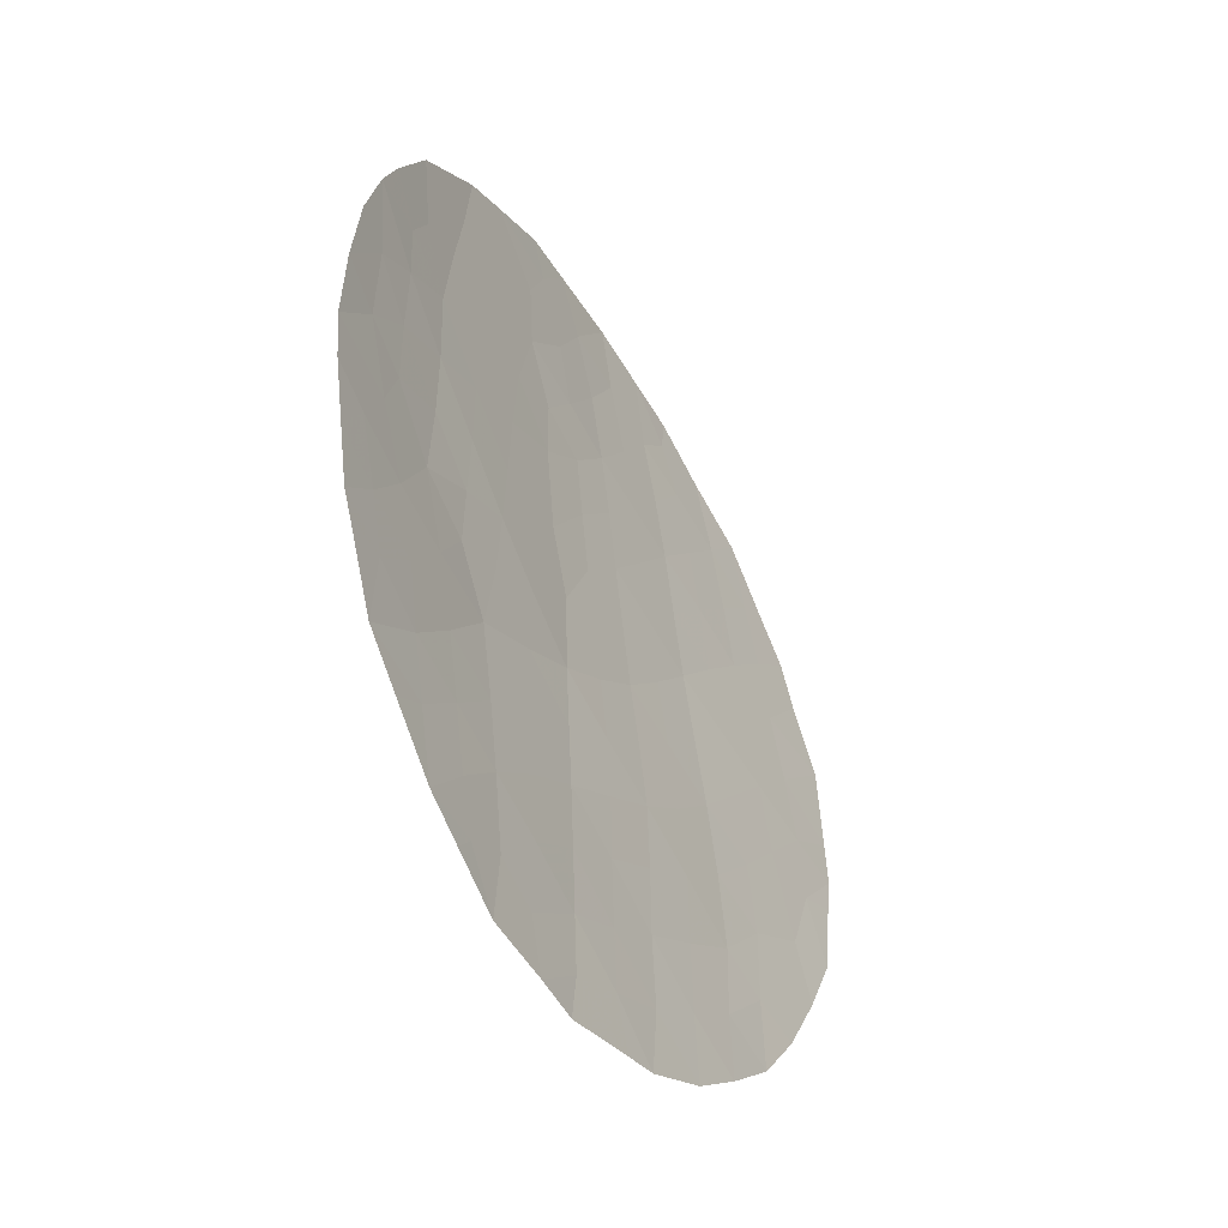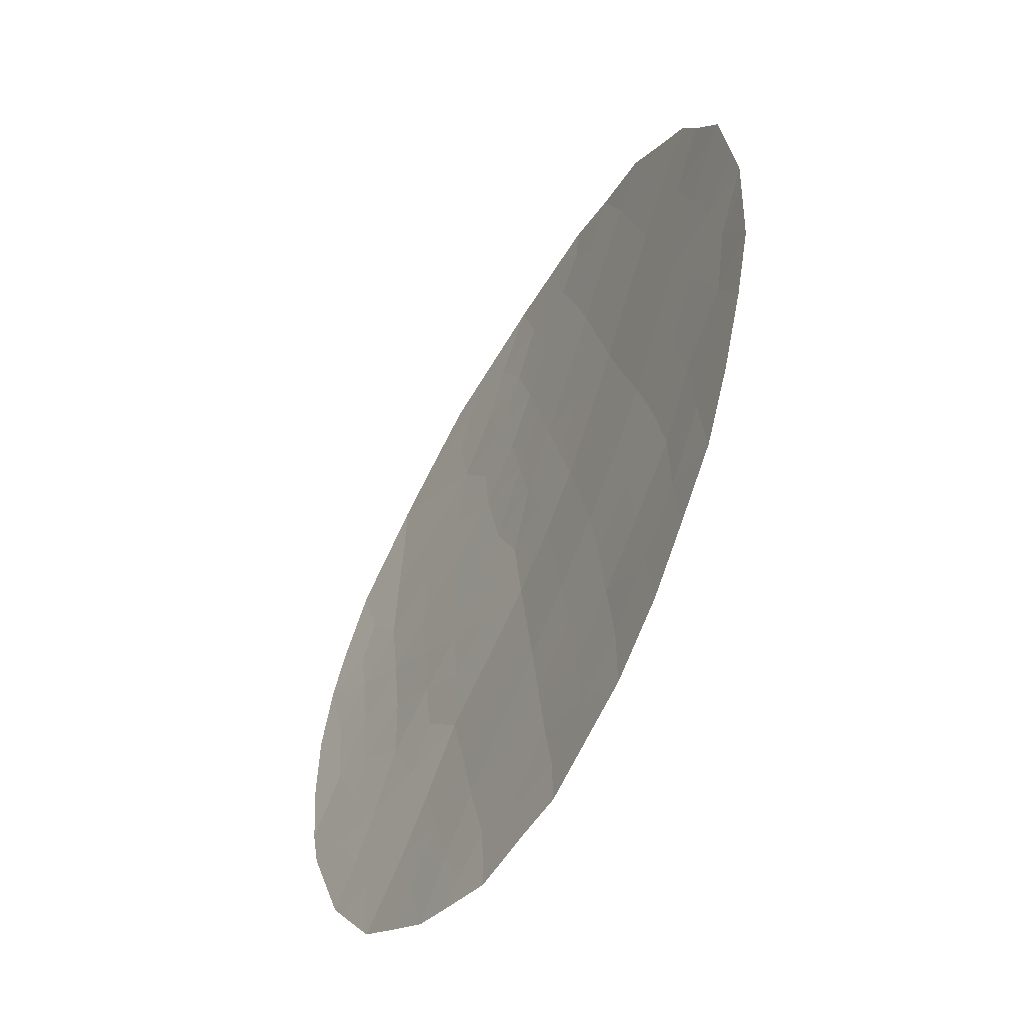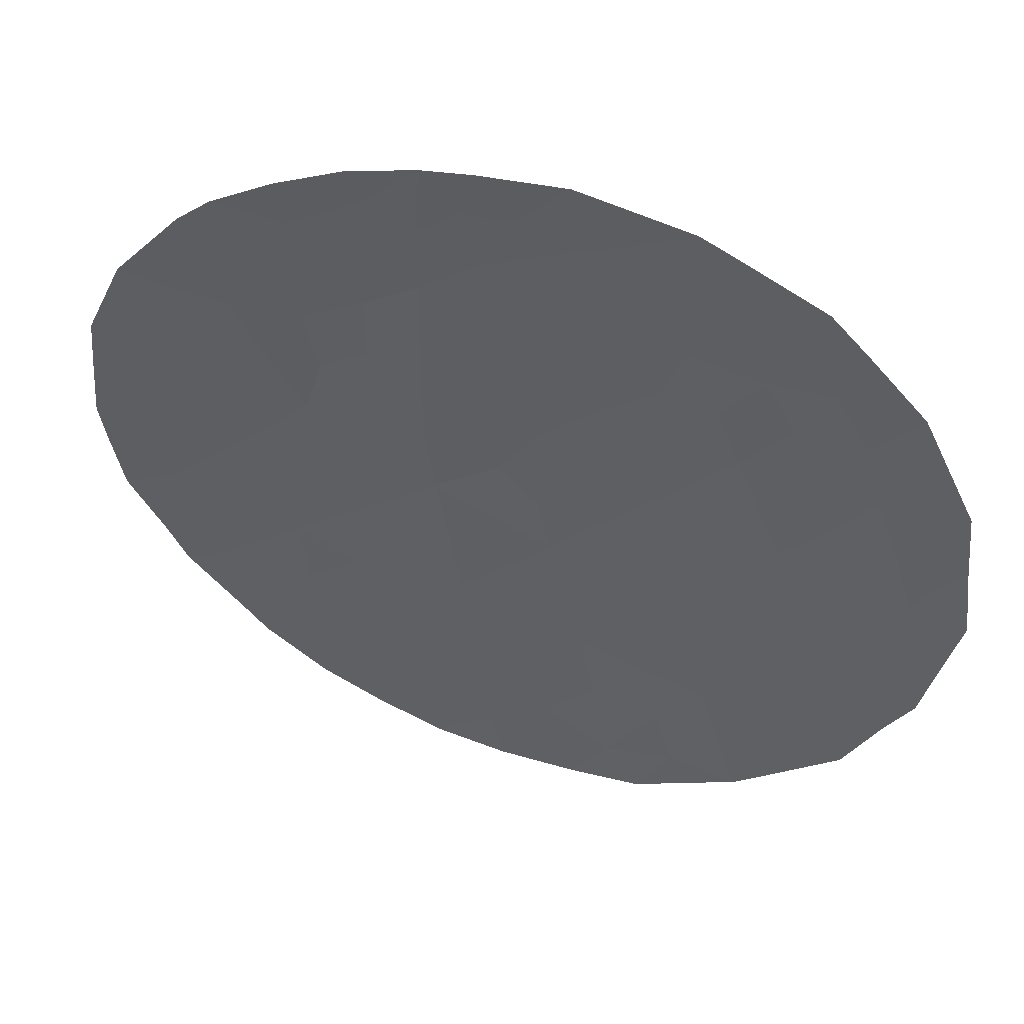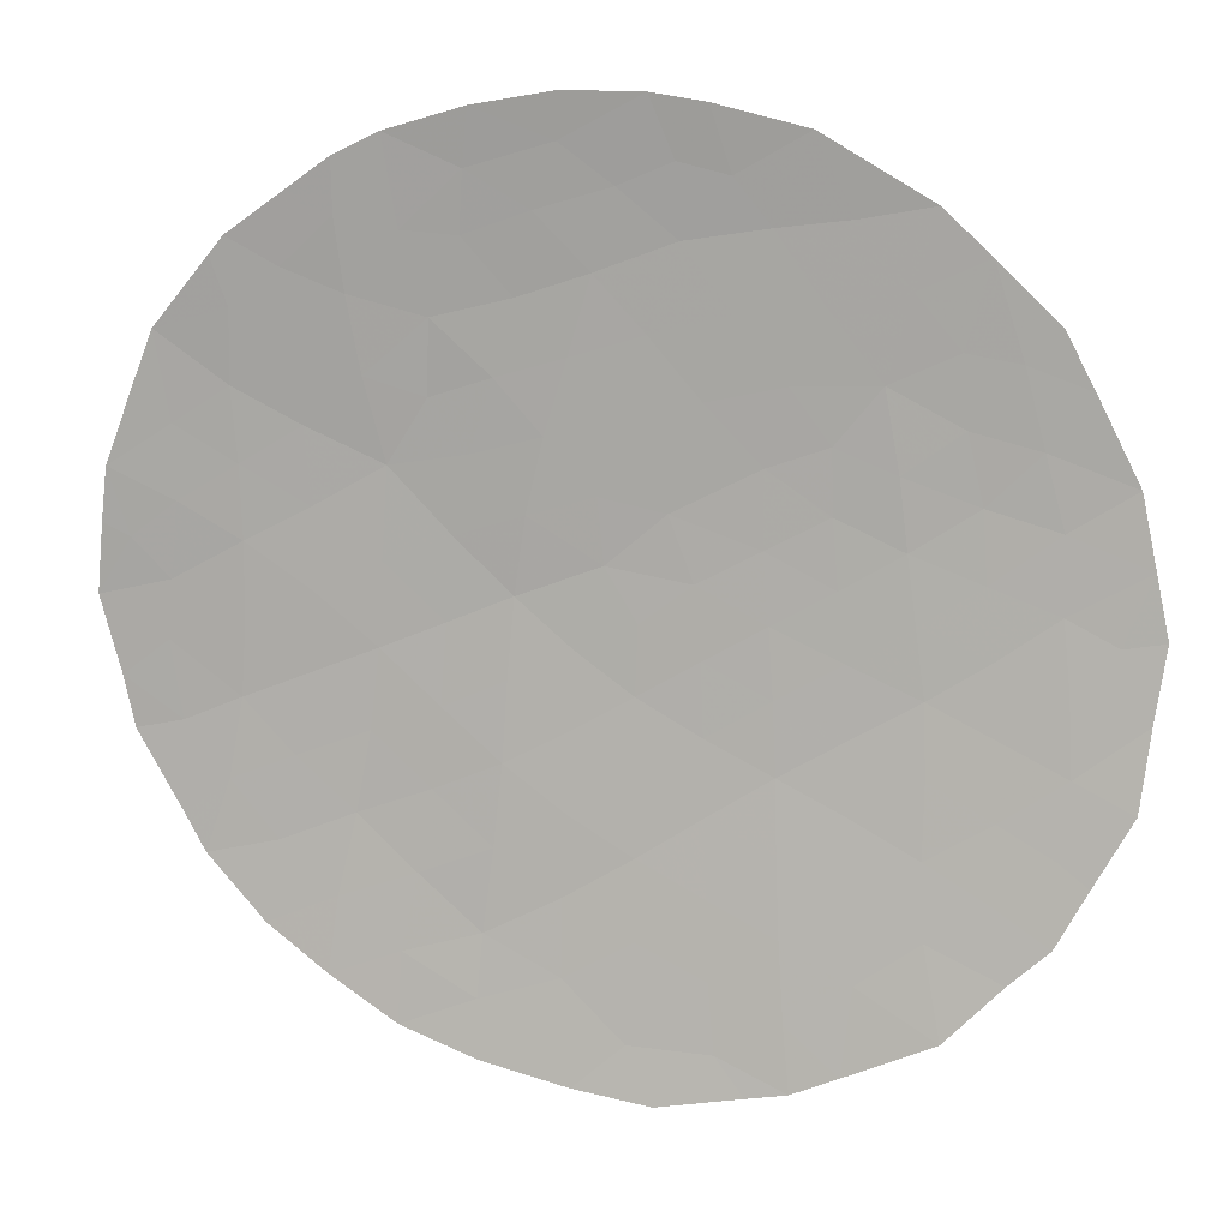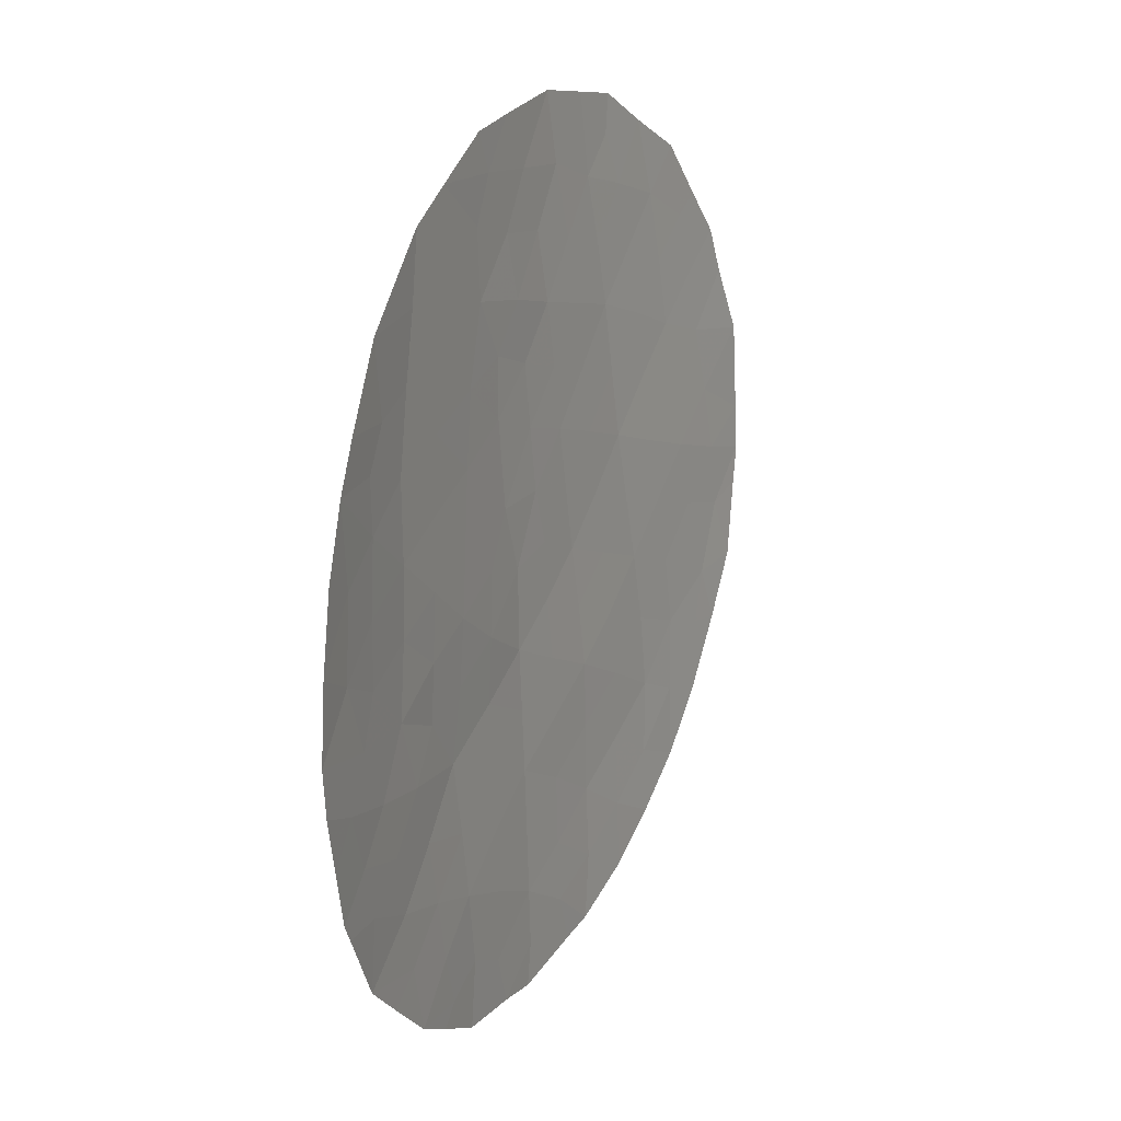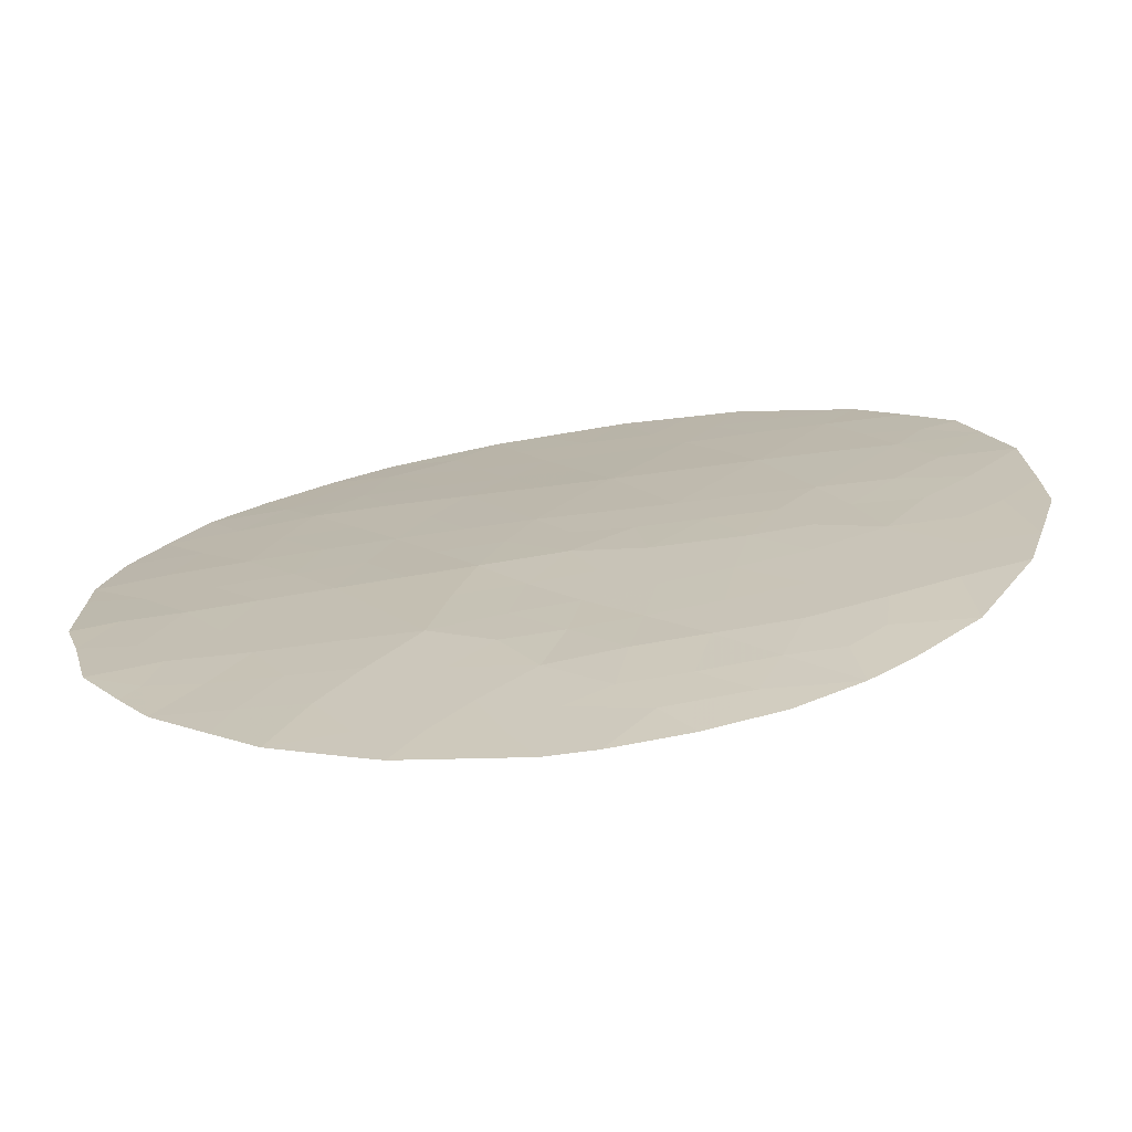
<metadata>
{"format":"obj","ext":"obj","renderer":"f3d","projection":"perspective","resolution":1024,"background":"white","views":[{"elev":-49.3,"azim":89.2,"up":"+Y"},{"elev":-56.7,"azim":-150.2,"up":"+Y"},{"elev":-17.5,"azim":123.2,"up":"+Z"},{"elev":-51.3,"azim":106.8,"up":"+Z"},{"elev":12.9,"azim":86.9,"up":"+Y"},{"elev":47.3,"azim":73.0,"up":"+Z"}]}
</metadata>
<code>
v -17.19 -21.04 59.19
v -15.61 -14.45 59.94
v -15.46 -20.35 60.22
v -20.4 -20.4 57.09
v -14.09 -15.25 60.77
v -13.82 -17.44 60.96
v -16.34 -17.34 59.6
v -17.47 -15.71 58.88
v -11.51 -16.4 62.04
v -17.94 -17.72 58.64
v -19.6 -18.17 57.53
v -12.18 -18.35 61.81
v -15.9 -24.12 60.08
v -14.19 -23.54 60.98
v -11.76 -21.38 62.1
v -12.24 -20.45 61.86
v -14.44 -24.6 60.9
v -18.48 -19.7 58.35
v -19.09 -16.2 57.84
v -16.79 -19.19 59.4
v -17.4 -23.06 59.15
v -18.95 -21.85 58.12
v -18.57 -14.2 58.13
v -15.69 -22.21 60.14
v -18.24 -23.58 58.61
v -13.79 -19.46 61.03
v -13.74 -21.48 61.19
v -12.47 -23.14 61.85
v -15.9 -15.47 59.8
v -14.2 -13.57 60.64
v -10.68 -18.33 62.46
v -16.91 -13.83 59.17
v -12.35 -14.1 61.58
v -10.11 -20.39 62.8
v -14.65 -12.84 60.39
v -21.17 -19.07 56.51
v -21.08 -20.24 56.6
v -13.9 -13.03 60.78
v -11.23 -15.31 62.11
v -20.74 -21.23 56.88
v -21.21 -18.51 56.46
v -10.14 -18.14 62.67
v -18.37 -24.6 58.56
v -17.5 -25.15 59.15
v -15.79 -12.58 59.8
v -10.66 -16.44 62.38
v -10.4 -17.12 62.52
v -15.38 -25.59 60.43
v -15.99 -25.63 60.1
v -14.43 -25.6 60.95
v -20.26 -22.31 57.24
v -11.65 -23.9 62.28
v -10.24 -21.06 62.76
v -18.2 -13.1 58.36
v -19.07 -13.53 57.79
v -17.4 -12.69 58.86
v -13.01 -13.63 61.24
v -20.25 -14.9 57.04
v -20.52 -15.56 56.87
v -19.05 -23.96 58.09
v -19.74 -23.23 57.63
v -13.63 -25.28 61.33
v -17.03 -25.29 59.44
v -13.02 -25.01 61.63
v -10.99 -22.92 62.53
v -10.82 -22.66 62.6
v -20.98 -16.52 56.56
v -17.62 -19.44 58.88
v -17 -20.1 59.29
v -17.86 -20.41 58.75
v -12.97 -16.81 61.37
v -13.87 -16.37 60.91
v -13.08 -15.71 61.28
v -13.18 -14.64 61.2
v -12.28 -15.1 61.65
v -10.07 -19.26 62.76
v -16.16 -19.79 59.79
v -16.03 -18.92 59.83
v -15.34 -19.15 60.24
v -14.57 -19 60.63
v -14.6 -19.94 60.64
v -18.75 -20.74 58.22
v -18.07 -21.43 58.66
v -15.79 -23.17 60.11
v -16.55 -22.59 59.64
v -20.67 -19.32 56.87
v -11.44 -19.8 62.2
v -14.76 -14.42 60.39
v -15.16 -13.58 60.15
v -13.93 -14.25 60.81
v -11.77 -14.72 61.86
v -18.2 -18.71 58.5
v -19.04 -18.94 57.94
v -18.76 -17.95 58.1
v -17.13 -17.52 59.13
v -17.7 -16.71 58.76
v -16.91 -16.53 59.24
v -20.48 -18.37 56.95
v -21.13 -17.83 56.5
v -18.51 -16.95 58.24
v -18.27 -15.93 58.36
v -17.52 -24.15 59.1
v -16.06 -13.58 59.67
v -12.25 -19.36 61.82
v -11.35 -18.85 62.2
v -15.35 -16.25 60.13
v -15.07 -15.34 60.24
v -14.61 -16.05 60.53
v -18.18 -22.48 58.64
v -11.2 -17.01 62.19
v -12.07 -17.21 61.82
v -12.97 -17.89 61.4
v -14.66 -20.91 60.67
v -13.81 -20.42 61.08
v -16.01 -24.96 60.05
v -19.58 -21 57.67
v -20.26 -21.19 57.21
v -14.76 -21.87 60.64
v -15.58 -21.28 60.18
v -12.26 -24.4 61.99
v -12.73 -24.01 61.75
v -11.21 -20.51 62.32
v -10.88 -21.24 62.49
v -16.32 -20.71 59.71
v -17.21 -14.77 59.01
v -18.03 -14.93 58.5
v -14.93 -18.21 60.43
v -14.68 -16.92 60.52
v -19.35 -19.96 57.78
v -19.33 -17.19 57.7
v -19.92 -16.42 57.29
v -15.74 -18.11 59.97
v -15.54 -17.18 60.06
v -14.9 -22.84 60.58
v -15.05 -23.8 60.53
v -17.72 -13.98 58.67
v -17.36 -13.25 58.89
v -16.57 -18.27 59.5
v -17.37 -18.48 59.02
v -19.9 -19.17 57.38
v -13.81 -18.47 61
v -17.31 -22.01 59.16
v -16.45 -21.62 59.66
v -19.37 -14.59 57.62
v -19.71 -14.28 57.38
v -16.13 -16.41 59.69
v -16.67 -15.59 59.34
v -18.86 -15.21 57.97
v -19.68 -15.51 57.43
v -12.7 -21.47 61.67
v -13.11 -20.74 61.47
v -18.97 -22.95 58.13
v -19.63 -22.13 57.67
v -13.04 -19.88 61.44
v -13.01 -18.91 61.41
v -14 -22.56 61.07
v -13.34 -23.32 61.42
v -13.58 -24.24 61.32
v -13.09 -22.38 61.53
v -13.86 -24.96 61.2
v -11.62 -22.86 62.24
v -12.18 -22.26 61.95
v -10.53 -21.86 62.68
v -11.3 -22.09 62.34
v -16.65 -12.64 59.29
v -16.41 -14.64 59.48
v -16.65 -23.65 59.62
v -12.17 -16.08 61.74
v -11.31 -17.79 62.17
v -16.75 -24.57 59.58
v -10.73 -19.53 62.5
v -15.09 -24.86 60.56
v -20.22 -17.4 57.11
f 68 69 70
f 71 72 73
f 73 74 75
f 30 35 38
f 77 78 79
f 79 80 81
f 82 70 83
f 84 167 85
f 87 122 16
f 88 89 30
f 75 33 91
f 92 93 94
f 95 96 97
f 96 100 101
f 102 44 43
f 104 105 87
f 106 107 108
f 152 109 25
f 71 111 112
f 113 81 114
f 13 172 115
f 116 153 117
f 37 4 40
f 113 118 119
f 64 121 120
f 15 122 123
f 77 124 69
f 136 125 126
f 82 116 129
f 130 173 131
f 132 133 127
f 84 134 135
f 23 55 54
f 32 136 137
f 95 138 139
f 78 138 132
f 93 129 140
f 127 141 80
f 142 109 83
f 119 143 124
f 142 143 85
f 172 135 17
f 133 146 106
f 147 146 97
f 140 86 98
f 148 149 144
f 126 101 148
f 19 131 149
f 139 68 92
f 100 94 130
f 25 43 60
f 16 150 151
f 2 88 107
f 72 128 108
f 170 102 167
f 22 109 152
f 17 160 50
f 154 155 104
f 114 154 151
f 156 134 118
f 157 121 158
f 159 157 156
f 17 158 160
f 50 160 62
f 28 161 52
f 90 30 57
f 155 141 112
f 170 63 44
f 162 159 150
f 123 163 164
f 32 165 103
f 162 164 161
f 125 166 147
f 131 67 59
f 103 2 166
f 18 68 70
f 68 20 69
f 70 69 1
f 71 6 72
f 73 72 5
f 39 168 75
f 73 5 74
f 75 74 33
f 3 77 79
f 77 20 78
f 3 79 81
f 81 80 26
f 22 82 83
f 82 18 70
f 83 70 1
f 24 84 85
f 84 13 167
f 85 167 21
f 4 37 86
f 36 86 37
f 16 122 15
f 5 88 90
f 88 2 89
f 90 88 30
f 91 39 75
f 10 92 94
f 92 18 93
f 94 93 11
f 7 95 97
f 95 10 96
f 97 96 8
f 99 98 41
f 99 173 98
f 31 42 76
f 99 67 173
f 8 96 101
f 96 10 100
f 101 100 19
f 44 102 170
f 25 102 43
f 89 103 45
f 89 45 35
f 9 39 46
f 16 104 87
f 104 12 105
f 87 105 171
f 128 106 108
f 106 29 107
f 108 107 5
f 25 109 21
f 110 9 46
f 110 46 47
f 6 71 112
f 71 168 111
f 112 111 12
f 27 113 114
f 113 3 81
f 114 81 26
f 50 172 17
f 172 48 115
f 49 115 48
f 4 116 117
f 116 22 153
f 117 153 51
f 117 51 40
f 3 113 119
f 113 27 118
f 119 118 24
f 28 52 121
f 120 121 52
f 122 34 123
f 53 123 34
f 20 77 69
f 77 3 124
f 69 124 1
f 23 136 126
f 136 32 125
f 126 125 8
f 6 127 128
f 18 82 129
f 82 22 116
f 129 116 4
f 19 130 131
f 130 11 173
f 132 7 133
f 127 133 128
f 13 84 135
f 84 24 134
f 135 134 14
f 54 136 23
f 136 54 137
f 56 137 54
f 10 95 139
f 95 7 138
f 139 138 20
f 79 78 132
f 78 20 138
f 132 138 7
f 11 93 140
f 93 18 129
f 140 129 4
f 79 132 127
f 127 6 141
f 80 141 26
f 1 142 83
f 142 21 109
f 83 109 22
f 3 119 124
f 119 24 143
f 124 143 1
f 21 142 85
f 142 1 143
f 85 143 24
f 57 30 38
f 172 13 135
f 17 135 14
f 23 144 55
f 145 55 144
f 128 133 106
f 133 7 146
f 106 146 29
f 8 147 97
f 147 29 146
f 97 146 7
f 11 140 98
f 140 4 86
f 86 41 98
f 86 36 41
f 23 148 144
f 148 19 149
f 144 149 58
f 145 144 58
f 23 126 148
f 126 8 101
f 148 101 19
f 131 59 149
f 67 131 173
f 58 149 59
f 10 139 92
f 139 20 68
f 92 68 18
f 19 100 130
f 100 10 94
f 130 94 11
f 102 25 21
f 16 15 150
f 151 150 27
f 29 2 107
f 107 88 5
f 5 72 108
f 72 6 128
f 13 170 167
f 167 102 21
f 60 152 25
f 61 153 152
f 63 115 49
f 170 115 63
f 16 154 104
f 154 26 155
f 104 155 12
f 27 114 151
f 114 26 154
f 151 154 16
f 153 61 51
f 27 156 118
f 156 14 134
f 118 134 24
f 14 157 158
f 157 28 121
f 158 121 64
f 27 159 156
f 159 28 157
f 156 157 14
f 17 14 158
f 160 158 64
f 160 64 62
f 161 65 52
f 5 90 74
f 74 90 57
f 33 74 57
f 12 155 112
f 155 26 141
f 112 141 6
f 31 105 169
f 9 110 111
f 111 110 169
f 15 162 150
f 162 28 159
f 150 159 27
f 15 123 164
f 123 53 163
f 164 163 66
f 32 137 165
f 137 56 165
f 103 165 45
f 28 162 161
f 162 15 164
f 66 65 161
f 164 66 161
f 8 125 147
f 125 32 166
f 147 166 29
f 32 103 166
f 166 2 29
f 22 152 153
f 73 168 71
f 168 73 75
f 168 9 111
f 110 47 169
f 30 89 35
f 9 168 39
f 61 152 60
f 169 105 12
f 111 169 12
f 170 13 115
f 31 47 42
f 31 169 47
f 89 2 103
f 171 105 31
f 171 31 76
f 171 76 34
f 34 122 171
f 87 171 122
f 172 50 48
f 173 11 98
f 4 117 40
f 79 127 80

</code>
